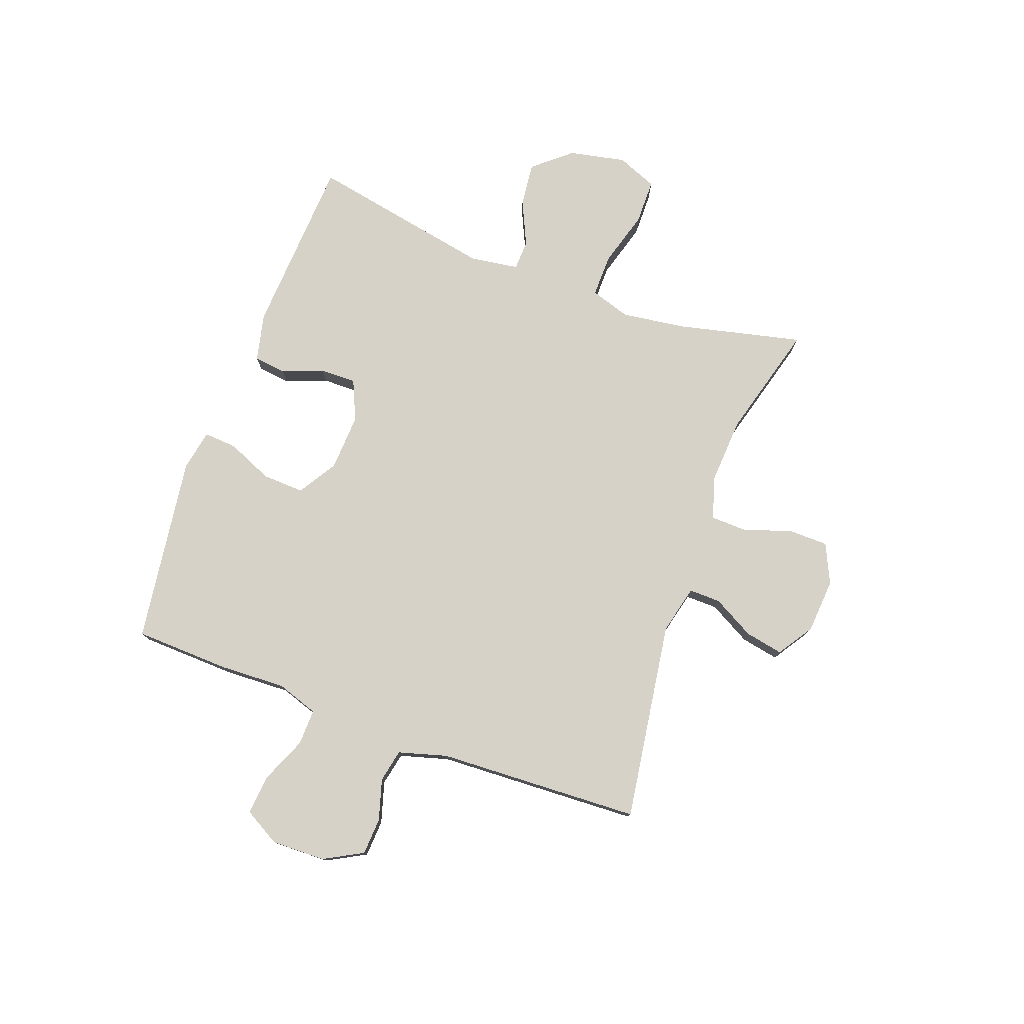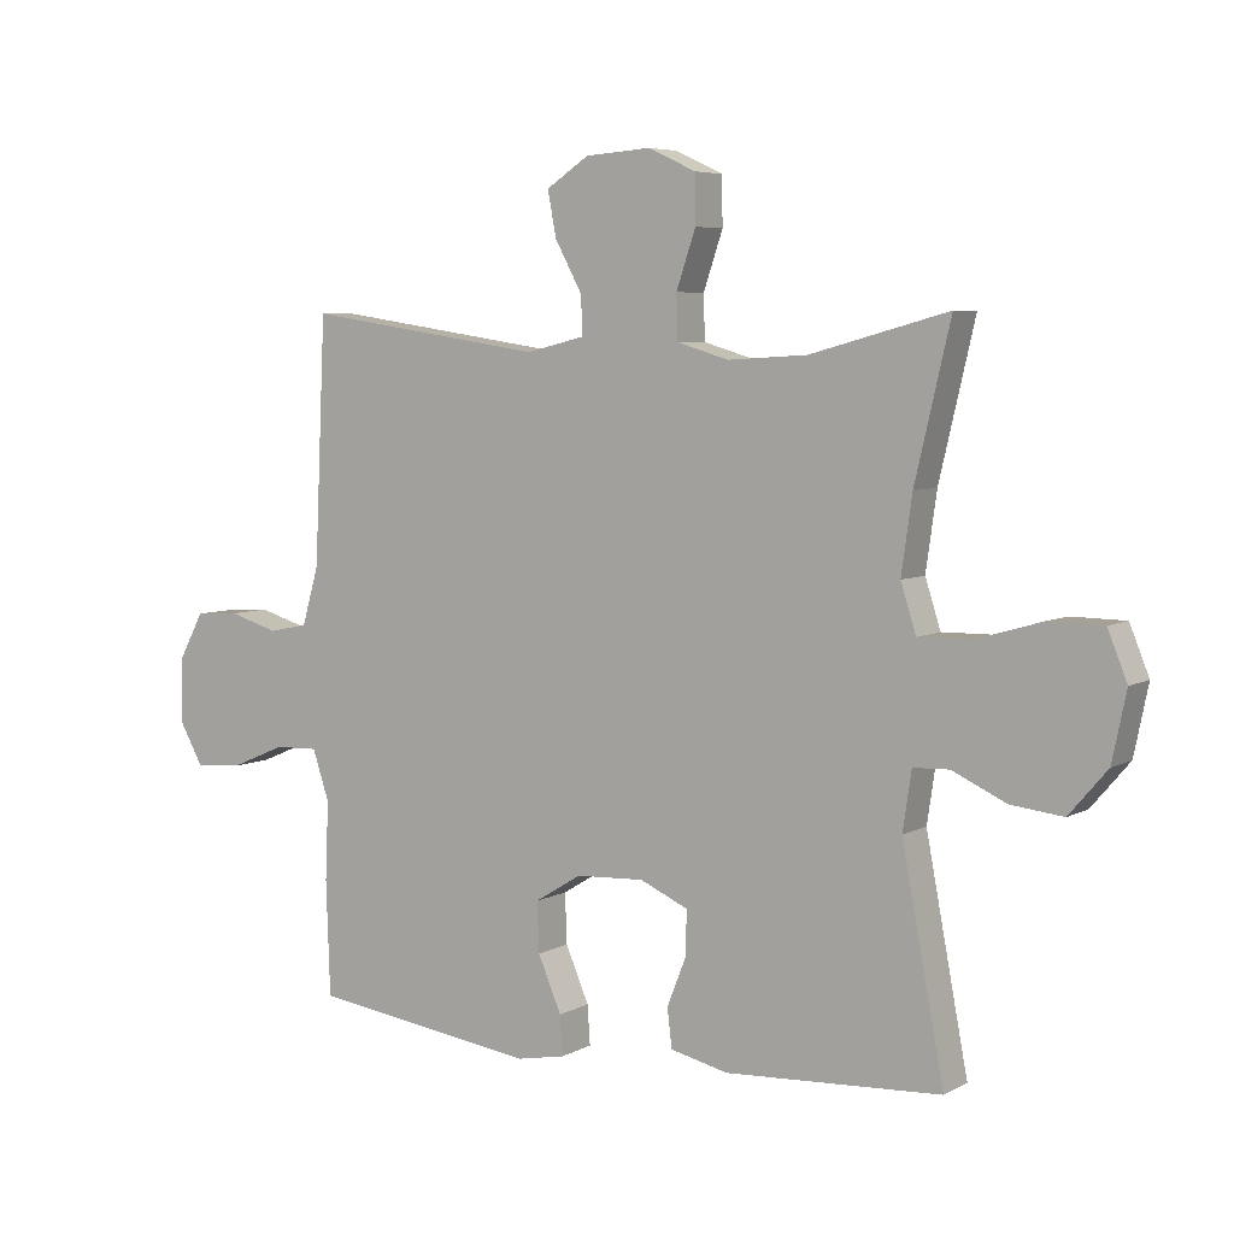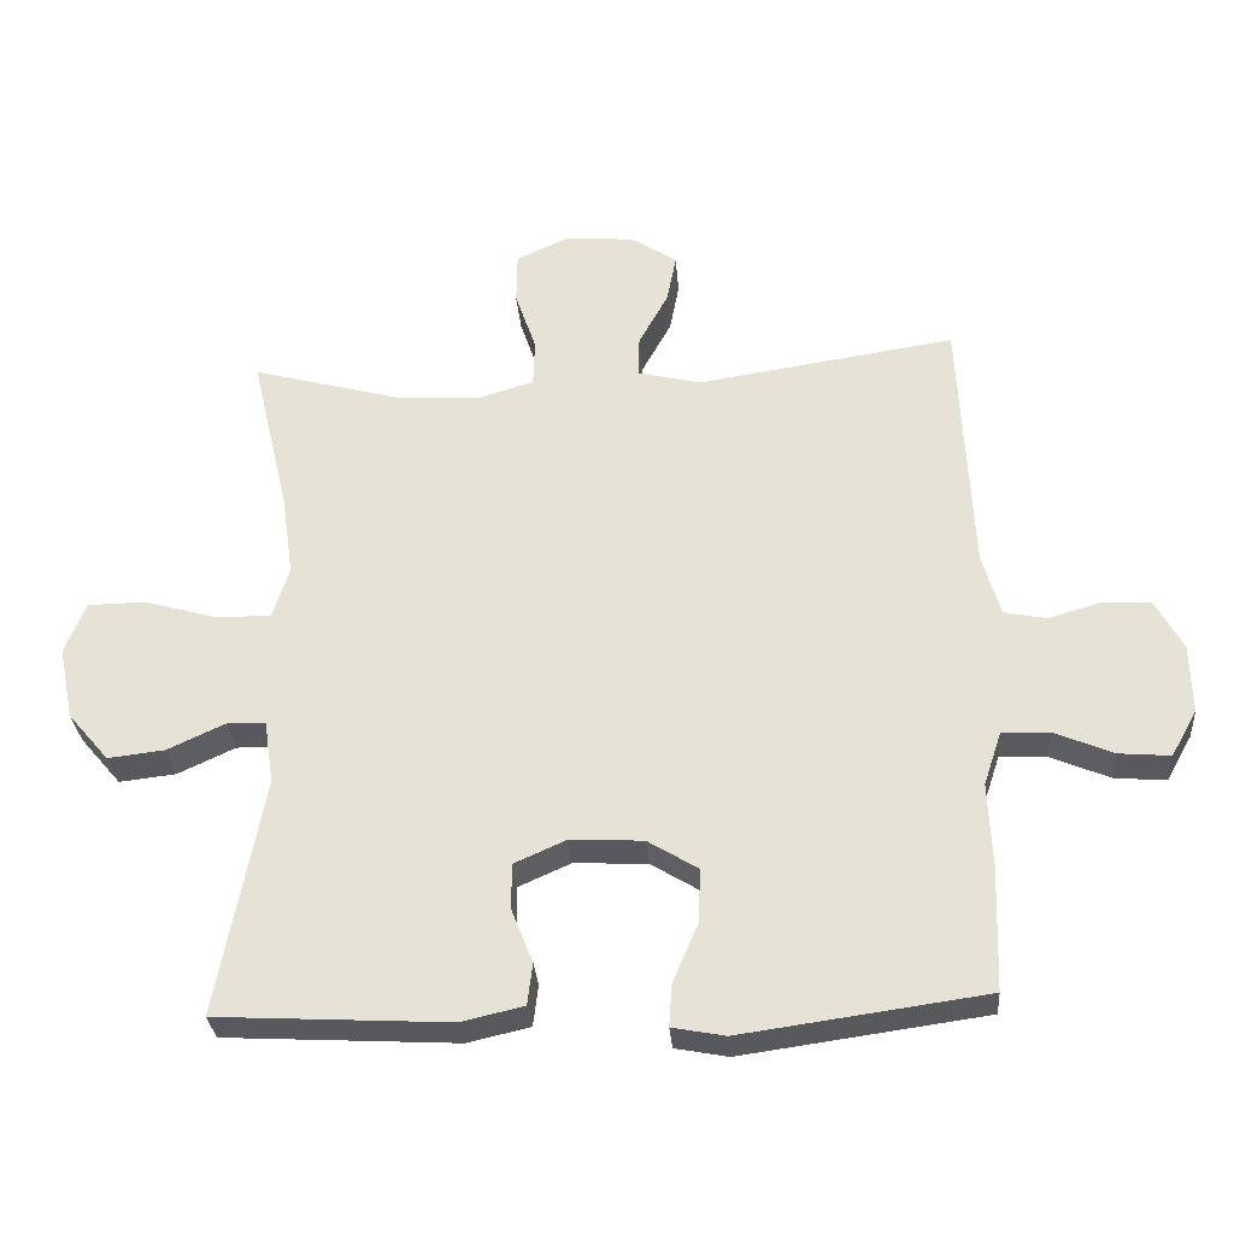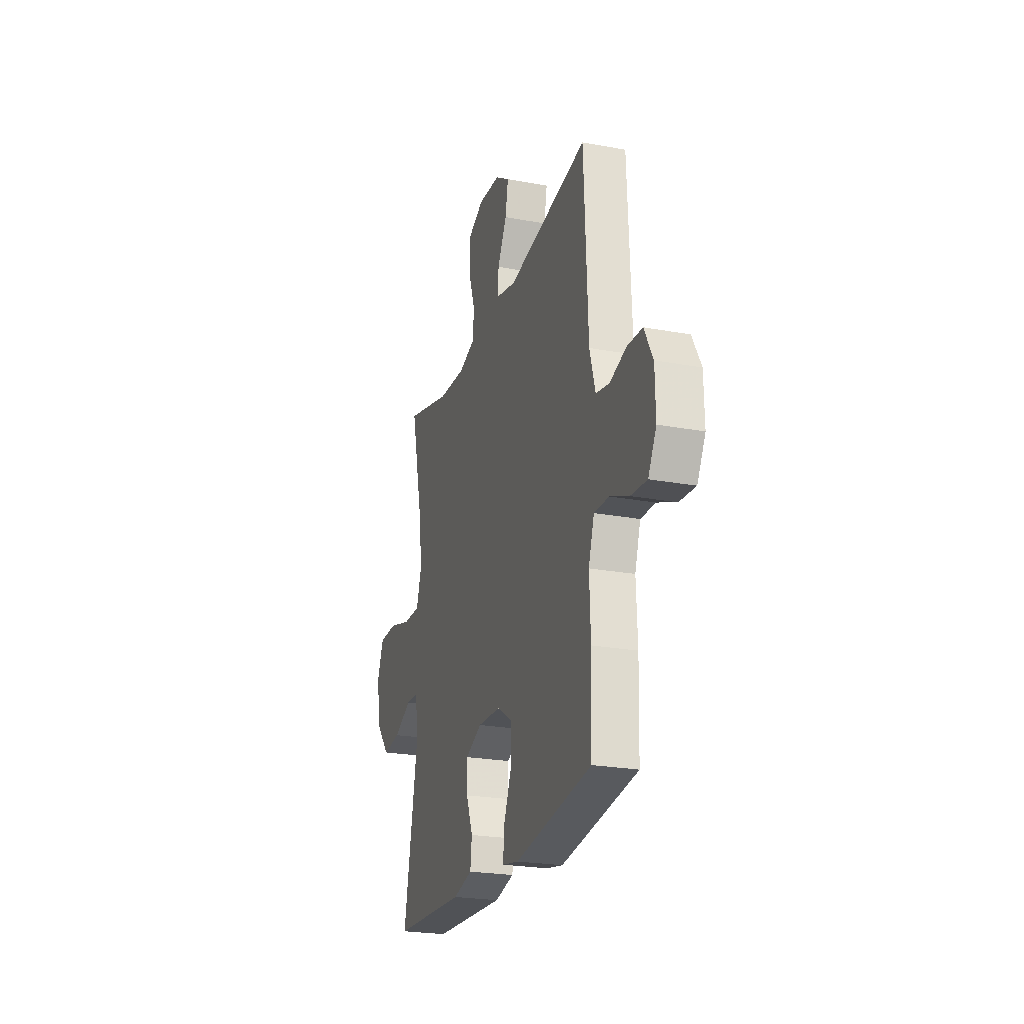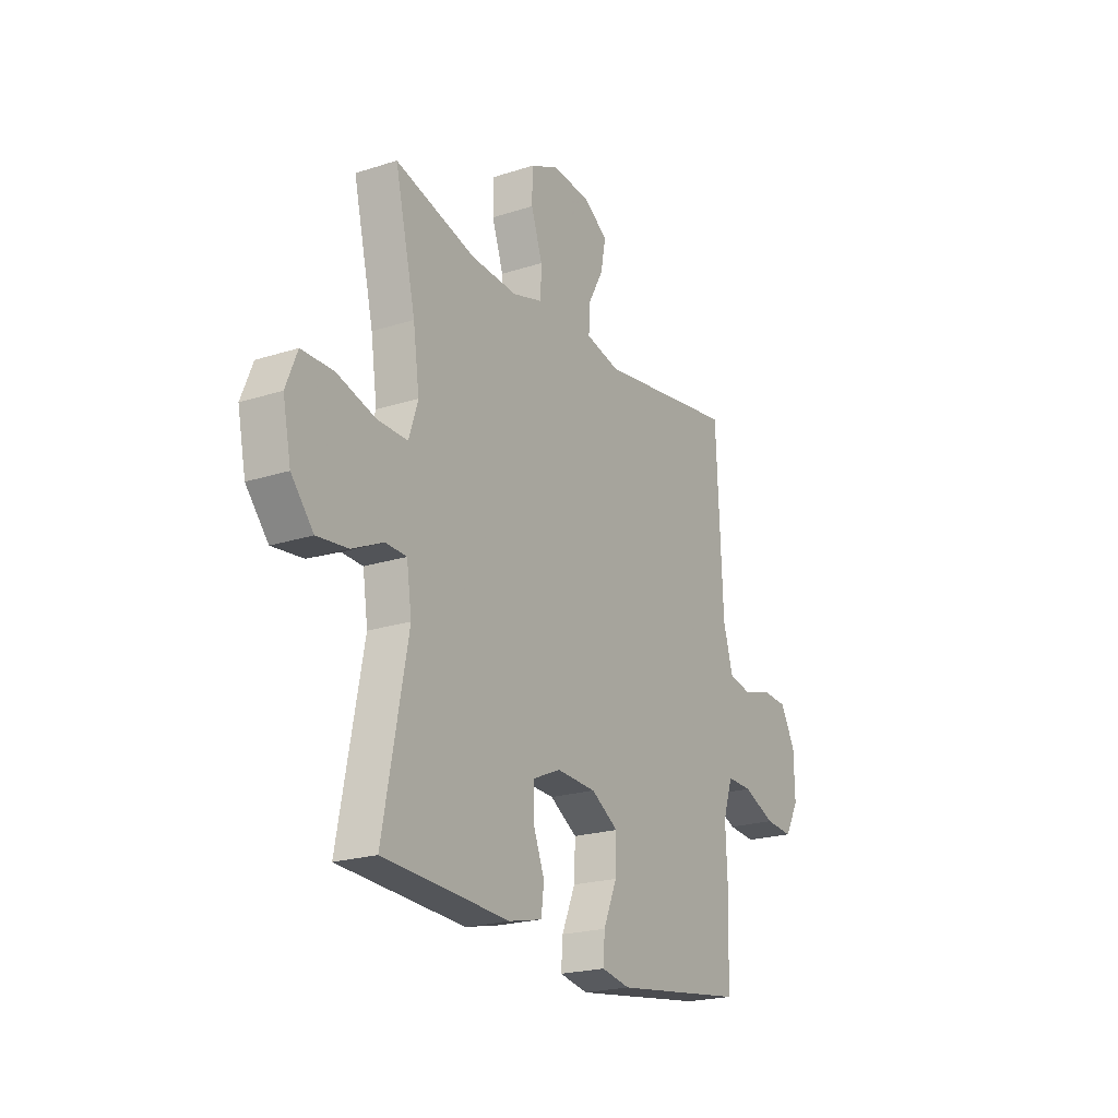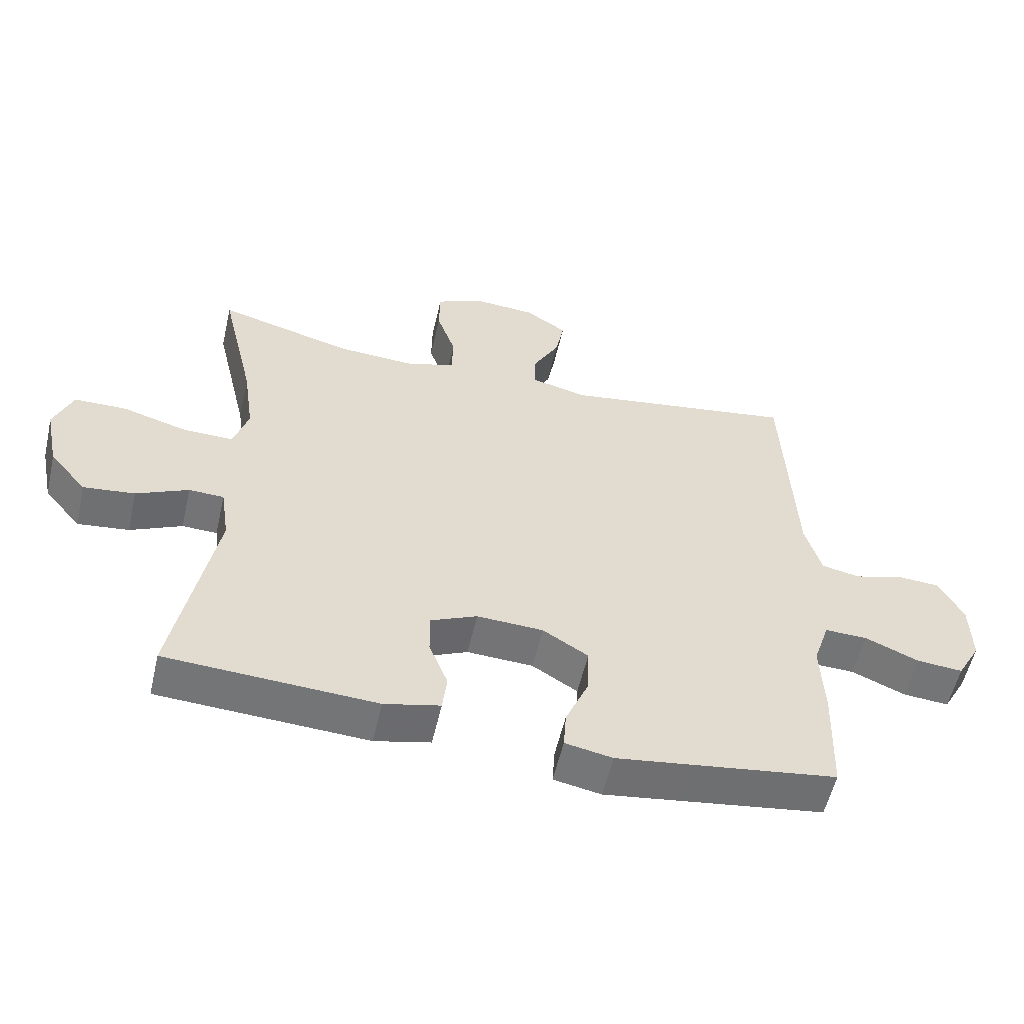
<metadata>
{"format":"obj","ext":"obj","renderer":"f3d","projection":"perspective","resolution":1024,"background":"white","views":[{"elev":77.5,"azim":-69.8,"up":"+Y"},{"elev":5.8,"azim":32.7,"up":"+Z"},{"elev":-30.5,"azim":-175.5,"up":"+Z"},{"elev":-23.8,"azim":-107.2,"up":"+Z"},{"elev":-21.5,"azim":119.7,"up":"+Z"},{"elev":-56.0,"azim":167.1,"up":"+Z"}]}
</metadata>
<code>
v 0.5 0.07 0.5
v 0.447 0.07 0.274
v 0.431 0.07 0.16
v 0.454 0.07 0.088
v 0.531 0.07 0.089
v 0.631 0.07 0.118
v 0.712 0.07 0.117
v 0.741 0.07 0.045
v 0.72 0.07 -0.057
v 0.663 0.07 -0.124
v 0.584 0.07 -0.115
v 0.504 0.07 -0.078
v 0.45 0.07 -0.08
v 0.437 0.07 -0.168
v 0.5 0.07 -0.5
v 0.177 0.07 -0.518
v 0.091 0.07 -0.498
v 0.084 0.07 -0.44
v 0.113 0.07 -0.366
v 0.114 0.07 -0.301
v 0.042 0.07 -0.269
v -0.06 0.07 -0.274
v -0.13 0.07 -0.317
v -0.127 0.07 -0.392
v -0.092 0.07 -0.474
v -0.088 0.07 -0.533
v -0.161 0.07 -0.547
v -0.277 0.07 -0.531
v -0.5 0.07 -0.5
v -0.506 0.07 -0.328
v -0.501 0.07 -0.21
v -0.526 0.07 -0.135
v -0.591 0.07 -0.137
v -0.674 0.07 -0.172
v -0.745 0.07 -0.178
v -0.781 0.07 -0.114
v -0.779 0.07 -0.017
v -0.741 0.07 0.053
v -0.675 0.07 0.057
v -0.601 0.07 0.035
v -0.542 0.07 0.047
v -0.517 0.07 0.134
v -0.5 0.07 0.5
v -0.141 0.07 0.446
v -0.054 0.07 0.467
v -0.055 0.07 0.524
v -0.096 0.07 0.599
v -0.109 0.07 0.667
v -0.045 0.07 0.709
v 0.053 0.07 0.716
v 0.124 0.07 0.683
v 0.125 0.07 0.611
v 0.096 0.07 0.526
v 0.098 0.07 0.46
v 0.175 0.07 0.437
v 0.294 0.07 0.444
v 0.5 0 0.5
v 0.447 0 0.274
v 0.431 0 0.16
v 0.454 0 0.088
v 0.531 0 0.089
v 0.631 0 0.118
v 0.712 0 0.117
v 0.741 0 0.045
v 0.72 0 -0.057
v 0.663 0 -0.124
v 0.584 0 -0.115
v 0.504 0 -0.078
v 0.45 0 -0.08
v 0.437 0 -0.168
v 0.5 0 -0.5
v 0.177 0 -0.518
v 0.091 0 -0.498
v 0.084 0 -0.44
v 0.113 0 -0.366
v 0.114 0 -0.301
v 0.042 0 -0.269
v -0.06 0 -0.274
v -0.13 0 -0.317
v -0.127 0 -0.392
v -0.092 0 -0.474
v -0.088 0 -0.533
v -0.161 0 -0.547
v -0.277 0 -0.531
v -0.5 0 -0.5
v -0.506 0 -0.328
v -0.501 0 -0.21
v -0.526 0 -0.135
v -0.591 0 -0.137
v -0.674 0 -0.172
v -0.745 0 -0.178
v -0.781 0 -0.114
v -0.779 0 -0.017
v -0.741 0 0.053
v -0.675 0 0.057
v -0.601 0 0.035
v -0.542 0 0.047
v -0.517 0 0.134
v -0.5 0 0.5
v -0.141 0 0.446
v -0.054 0 0.467
v -0.055 0 0.524
v -0.096 0 0.599
v -0.109 0 0.667
v -0.045 0 0.709
v 0.053 0 0.716
v 0.124 0 0.683
v 0.125 0 0.611
v 0.096 0 0.526
v 0.098 0 0.46
v 0.175 0 0.437
v 0.294 0 0.444
f 50 51 52 53
f 50 53 54
f 49 50 54
f 46 47 48 49
f 45 46 49 54
f 44 45 54 55
f 42 43 44
f 41 42 44 55
f 37 38 39 40
f 37 40 41
f 36 37 41
f 33 34 35 36
f 32 33 36 41
f 31 32 41 55
f 24 25 26 27
f 23 24 27 28
f 16 17 18 19
f 14 15 16 19
f 13 14 19 20
f 9 10 11 12
f 9 12 13
f 8 9 13
f 5 6 7 8
f 4 5 8 13
f 3 4 13 20
f 56 1 2
f 23 28 29 30
f 22 23 30 31
f 21 22 31 55
f 20 21 55 56
f 2 3 20 56
f 109 108 107 106
f 110 109 106
f 110 106 105
f 105 104 103 102
f 110 105 102 101
f 111 110 101 100
f 100 99 98
f 111 100 98 97
f 96 95 94 93
f 97 96 93
f 97 93 92
f 92 91 90 89
f 97 92 89 88
f 111 97 88 87
f 83 82 81 80
f 84 83 80 79
f 75 74 73 72
f 75 72 71 70
f 76 75 70 69
f 68 67 66 65
f 69 68 65
f 69 65 64
f 64 63 62 61
f 69 64 61 60
f 76 69 60 59
f 58 57 112
f 86 85 84 79
f 87 86 79 78
f 111 87 78 77
f 112 111 77 76
f 112 76 59 58
f 1 57 58 2
f 2 58 59 3
f 3 59 60 4
f 4 60 61 5
f 5 61 62 6
f 6 62 63 7
f 7 63 64 8
f 8 64 65 9
f 9 65 66 10
f 10 66 67 11
f 11 67 68 12
f 12 68 69 13
f 13 69 70 14
f 14 70 71 15
f 15 71 72 16
f 16 72 73 17
f 17 73 74 18
f 18 74 75 19
f 19 75 76 20
f 20 76 77 21
f 21 77 78 22
f 22 78 79 23
f 23 79 80 24
f 24 80 81 25
f 25 81 82 26
f 26 82 83 27
f 27 83 84 28
f 28 84 85 29
f 29 85 86 30
f 30 86 87 31
f 31 87 88 32
f 32 88 89 33
f 33 89 90 34
f 34 90 91 35
f 35 91 92 36
f 36 92 93 37
f 37 93 94 38
f 38 94 95 39
f 39 95 96 40
f 40 96 97 41
f 41 97 98 42
f 42 98 99 43
f 43 99 100 44
f 44 100 101 45
f 45 101 102 46
f 46 102 103 47
f 47 103 104 48
f 48 104 105 49
f 49 105 106 50
f 50 106 107 51
f 51 107 108 52
f 52 108 109 53
f 53 109 110 54
f 54 110 111 55
f 55 111 112 56
f 56 112 57 1

</code>
